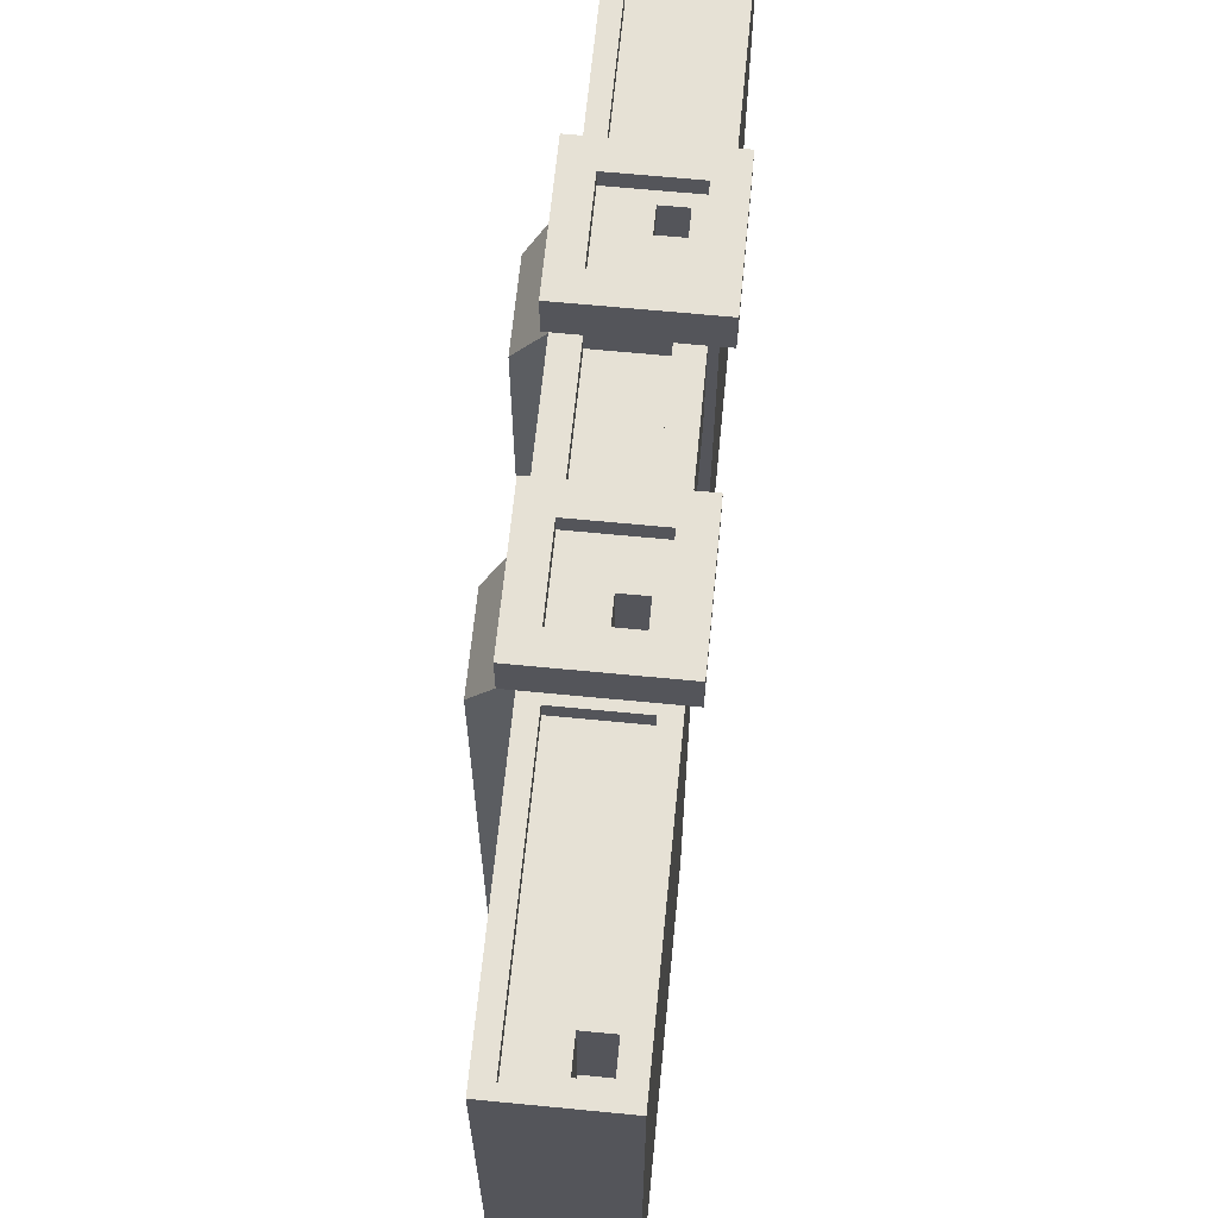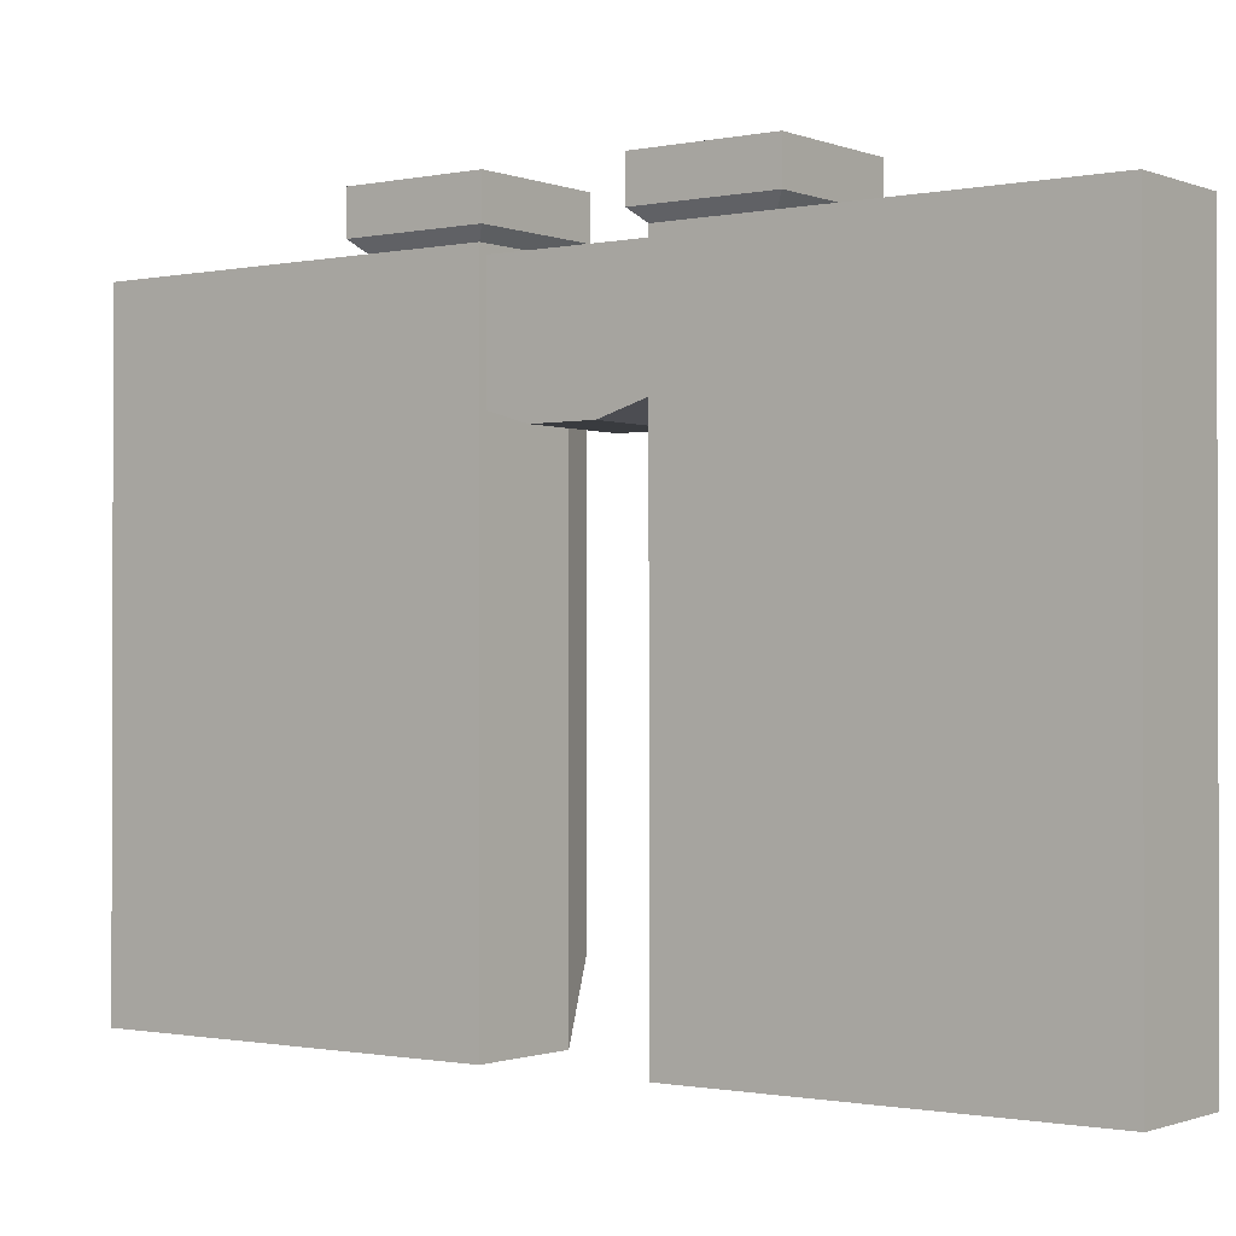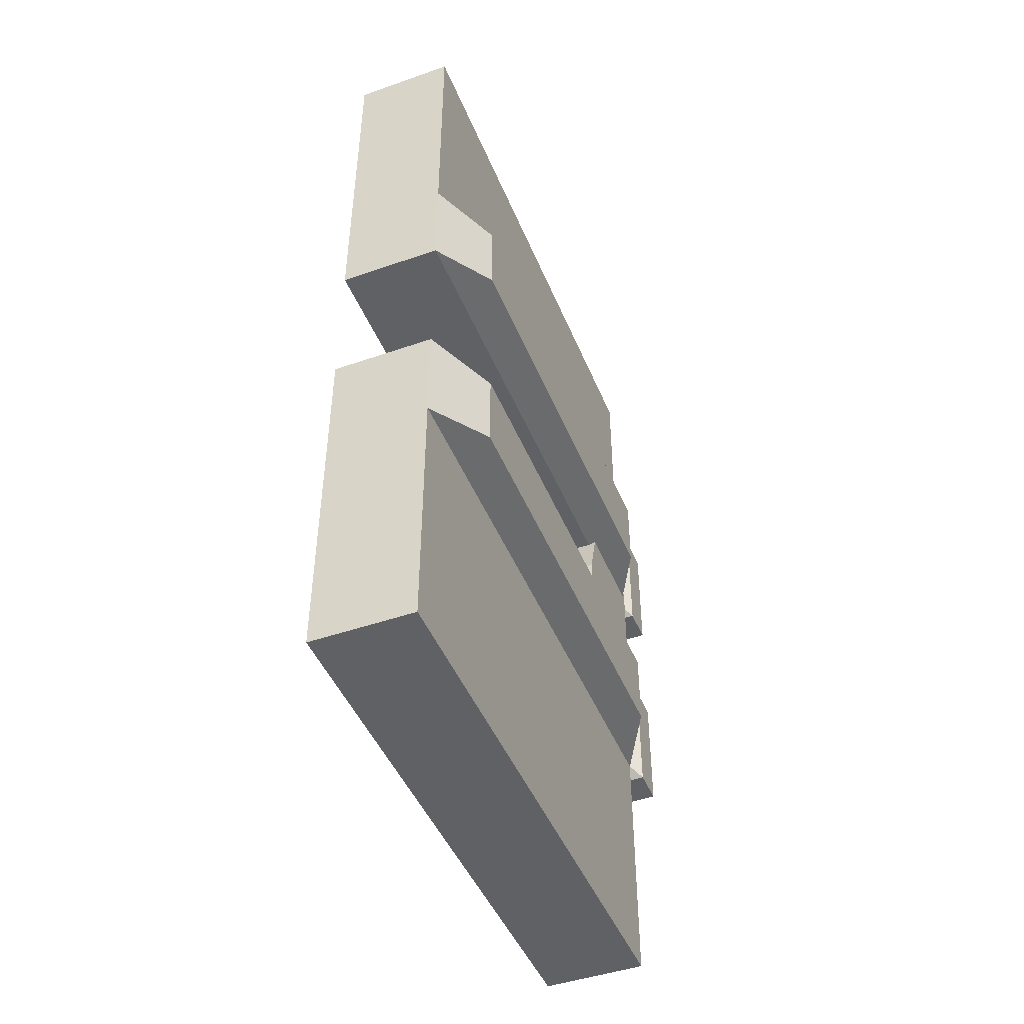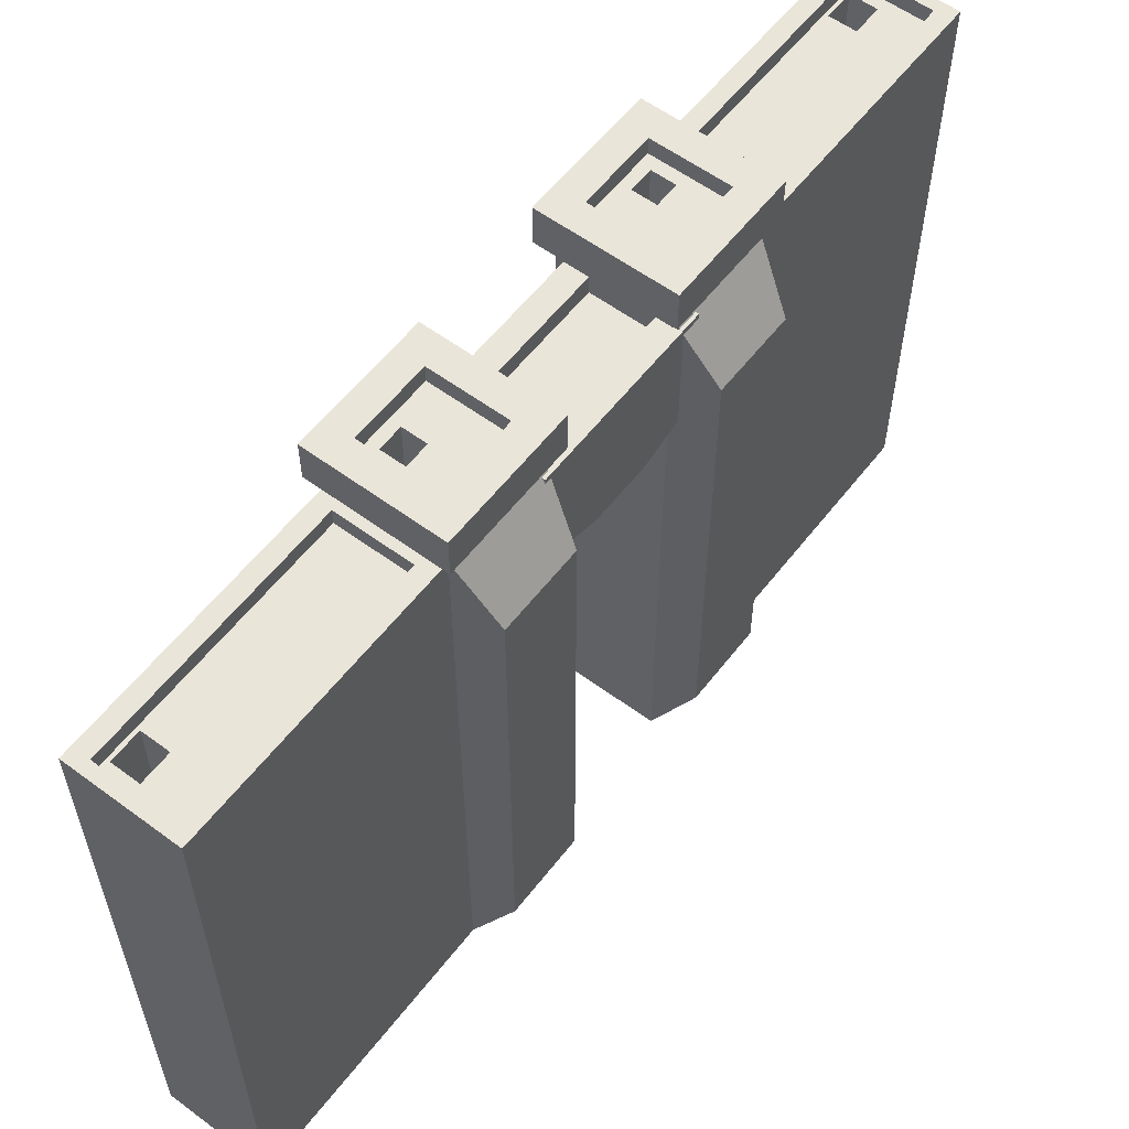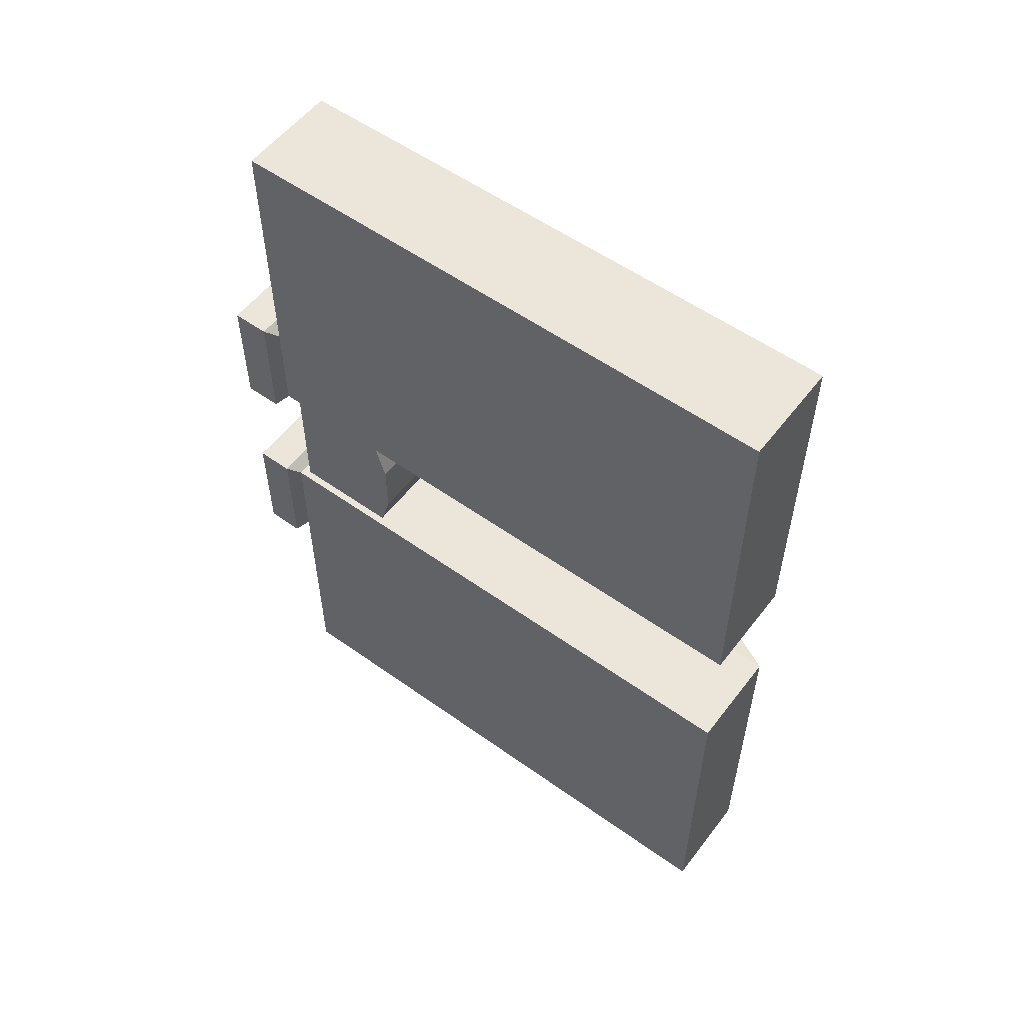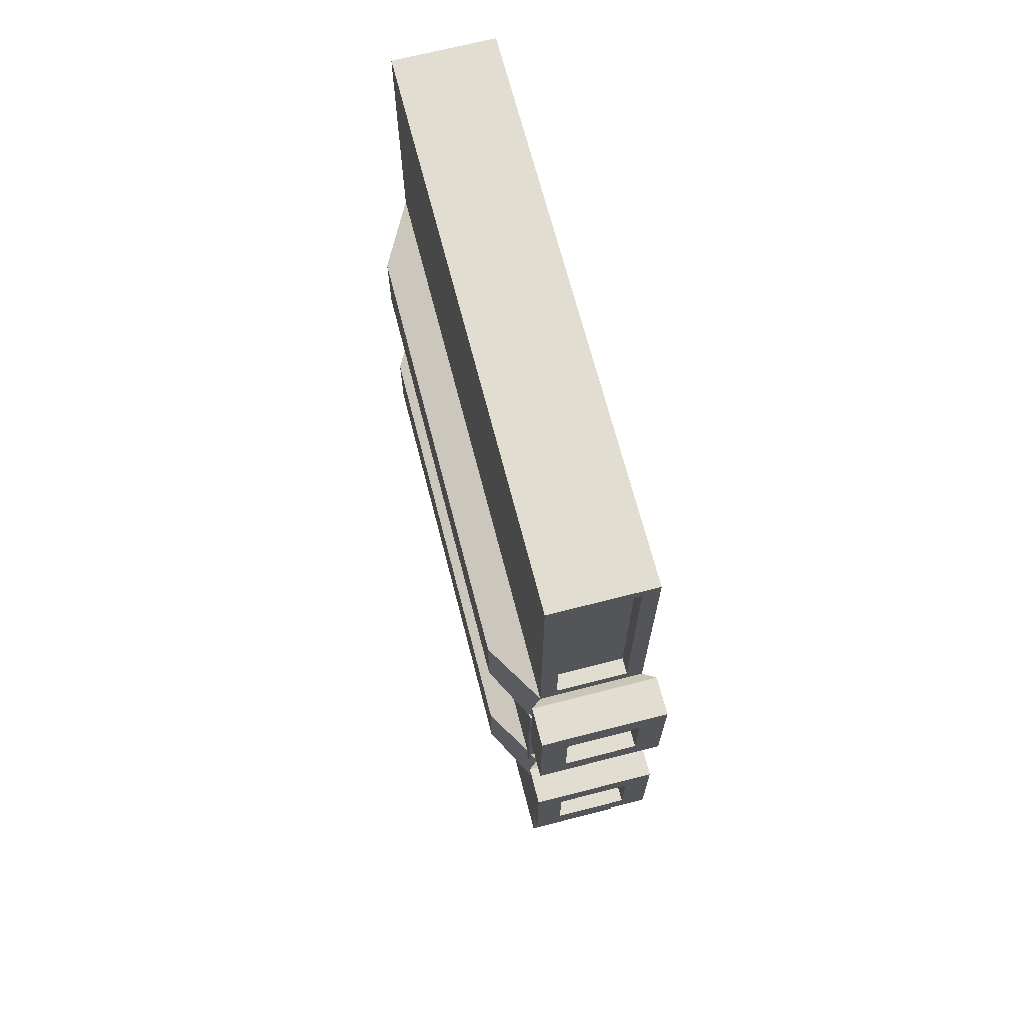
<metadata>
{"format":"obj","ext":"obj","renderer":"f3d","projection":"perspective","resolution":1024,"background":"white","views":[{"elev":64.8,"azim":-174.4,"up":"+Y"},{"elev":-1.0,"azim":-53.5,"up":"+Y"},{"elev":-46.2,"azim":21.7,"up":"+Z"},{"elev":57.9,"azim":37.4,"up":"+Y"},{"elev":55.5,"azim":-53.1,"up":"+Z"},{"elev":68.7,"azim":165.6,"up":"+Z"}]}
</metadata>
<code>
o Plane
v -0.0144 -0.1518 0.2143
v -0.0144 0.4983 0.2143
v -0.0144 -0.1518 0.09761
v -0.0144 0.4983 0.09761
v 0.1023 -0.1518 0.2143
v 0.1023 0.4983 0.2143
v 0.1023 -0.1518 0.09761
v 0.1023 0.4983 0.09761
v 0.1435 0.4249 0.1108
v 0.1435 -0.07849 0.1108
v 0.1435 -0.07849 0.2011
v 0.1435 0.4249 0.2011
v -0.02706 0.5103 0.2269
v -0.02706 0.5103 0.08495
v 0.1149 0.5103 0.08495
v 0.1149 0.5103 0.2269
v -0.02706 0.553 0.2269
v -0.02706 0.553 0.08495
v 0.1149 0.553 0.08495
v 0.1149 0.553 0.2269
v 0.002685 0.553 0.1972
v 0.002685 0.553 0.1147
v 0.08517 0.553 0.1147
v 0.08517 0.553 0.1972
v 0.002685 0.5345 0.1972
v 0.002685 0.5345 0.1147
v 0.08517 0.5345 0.1147
v 0.08517 0.5345 0.1972
v 0.01455 0.5345 0.1846
v 0.01455 0.5345 0.1589
v 0.04024 0.5345 0.1589
v 0.04024 0.5345 0.1846
v 0.01455 0.4416 0.1846
v 0.01455 0.4416 0.1589
v 0.04024 0.4416 0.1589
v 0.04024 0.4416 0.1846
v -0.0144 -0.1518 0.5095
v -0.0144 0.4983 0.5095
v 0.1023 0.4983 0.5095
v 0.1023 -0.1518 0.5095
v 0.08381 0.4983 0.2309
v 0.004048 0.4983 0.2309
v 0.08381 0.4983 0.4966
v 0.004048 0.4983 0.4966
v 0.08381 0.4808 0.2309
v 0.004048 0.4808 0.2309
v 0.08381 0.4808 0.4966
v 0.004048 0.4808 0.4966
v 0.03714 0.4808 0.452
v 0.007961 0.4808 0.452
v 0.03714 0.4808 0.4841
v 0.007961 0.4808 0.4841
v 0.03714 0.3779 0.452
v 0.007961 0.3779 0.452
v 0.03714 0.3779 0.4841
v 0.007961 0.3779 0.4841
v -0.0144 -0.1518 -0.1845
v -0.0144 0.4983 -0.1845
v -0.0144 -0.1518 -0.06784
v -0.0144 0.4983 -0.06784
v 0.1023 -0.1518 -0.1845
v 0.1023 0.4983 -0.1845
v 0.1023 -0.1518 -0.06784
v 0.1023 0.4983 -0.06784
v 0.1435 0.4249 -0.081
v 0.1435 -0.07849 -0.081
v 0.1435 -0.07849 -0.1713
v 0.1435 0.4249 -0.1713
v -0.02706 0.5103 -0.1972
v -0.02706 0.5103 -0.05517
v 0.1149 0.5103 -0.05517
v 0.1149 0.5103 -0.1972
v -0.02706 0.553 -0.1972
v -0.02706 0.553 -0.05517
v 0.1149 0.553 -0.05517
v 0.1149 0.553 -0.1972
v 0.002685 0.553 -0.1674
v 0.002685 0.553 -0.08492
v 0.08517 0.553 -0.08492
v 0.08517 0.553 -0.1674
v 0.002685 0.5345 -0.1674
v 0.002685 0.5345 -0.08492
v 0.08517 0.5345 -0.08492
v 0.08517 0.5345 -0.1674
v 0.01455 0.5345 -0.1549
v 0.01455 0.5345 -0.1292
v 0.04024 0.5345 -0.1292
v 0.04024 0.5345 -0.1549
v 0.01455 0.4416 -0.1549
v 0.01455 0.4416 -0.1292
v 0.04024 0.4416 -0.1292
v 0.04024 0.4416 -0.1549
v -0.0144 -0.1518 -0.4798
v -0.0144 0.4983 -0.4798
v 0.1023 0.4983 -0.4798
v 0.1023 -0.1518 -0.4798
v 0.08381 0.4983 -0.2011
v 0.004048 0.4983 -0.2011
v 0.08381 0.4983 -0.4668
v 0.004048 0.4983 -0.4668
v 0.08381 0.4808 -0.2011
v 0.004048 0.4808 -0.2011
v 0.08381 0.4808 -0.4668
v 0.004048 0.4808 -0.4668
v 0.03714 0.4808 -0.4222
v 0.007961 0.4808 -0.4222
v 0.03714 0.4808 -0.4544
v 0.007961 0.4808 -0.4544
v 0.03714 0.3779 -0.4222
v 0.007961 0.3779 -0.4222
v 0.03714 0.3779 -0.4544
v 0.007961 0.3779 -0.4544
v -0.00593 0.3724 0.1075
v -0.00593 0.4891 0.1075
v -0.00593 0.3724 -0.09142
v -0.00593 0.4891 -0.09142
v 0.1107 0.3724 0.1075
v 0.1107 0.4891 0.1075
v 0.1107 0.3724 -0.09142
v 0.1107 0.4891 -0.09142
v -0.00593 0.3524 -0.02505
v -0.00593 0.3524 0.04108
v 0.1107 0.3524 -0.02505
v 0.1107 0.3524 0.04108
v 0.01951 0.4891 0.1075
v 0.01951 0.4891 -0.09142
v 0.08529 0.4891 -0.09142
v 0.08529 0.4891 0.1075
v 0.01951 0.4693 0.1075
v 0.01951 0.4693 -0.09142
v 0.08529 0.4693 -0.09142
v 0.08529 0.4693 0.1075
f 1 2 4 3
f 3 4 8 7
f 6 5 11 12
f 5 6 39 40
f 3 7 5 1
f 4 2 13 14
f 10 9 12 11
f 5 7 10 11
f 8 6 12 9
f 7 8 9 10
f 16 15 19 20
f 2 6 16 13
f 8 4 14 15
f 6 8 15 16
f 17 20 24 21
f 14 13 17 18
f 13 16 20 17
f 15 14 18 19
f 24 23 27 28
f 19 18 22 23
f 20 19 23 24
f 18 17 21 22
f 28 27 31 32
f 22 21 25 26
f 21 24 28 25
f 23 22 26 27
f 29 32 36 33
f 26 25 29 30
f 25 28 32 29
f 27 26 30 31
f 35 34 33 36
f 31 30 34 35
f 32 31 35 36
f 30 29 33 34
f 40 39 38 37
f 2 1 37 38
f 1 5 40 37
f 2 38 44 42
f 43 41 45 47
f 38 39 43 44
f 39 6 41 43
f 6 2 42 41
f 47 45 49 51
f 41 42 46 45
f 42 44 48 46
f 44 43 47 48
f 50 52 56 54
f 45 46 50 49
f 46 48 52 50
f 48 47 51 52
f 53 54 56 55
f 52 51 55 56
f 51 49 53 55
f 49 50 54 53
f 57 59 60 58
f 59 63 64 60
f 62 68 67 61
f 61 96 95 62
f 59 57 61 63
f 60 70 69 58
f 66 67 68 65
f 61 67 66 63
f 64 65 68 62
f 63 66 65 64
f 72 76 75 71
f 58 69 72 62
f 64 71 70 60
f 62 72 71 64
f 73 77 80 76
f 70 74 73 69
f 69 73 76 72
f 71 75 74 70
f 80 84 83 79
f 75 79 78 74
f 76 80 79 75
f 74 78 77 73
f 84 88 87 83
f 78 82 81 77
f 77 81 84 80
f 79 83 82 78
f 85 89 92 88
f 82 86 85 81
f 81 85 88 84
f 83 87 86 82
f 91 92 89 90
f 87 91 90 86
f 88 92 91 87
f 86 90 89 85
f 96 93 94 95
f 58 94 93 57
f 57 93 96 61
f 58 98 100 94
f 99 103 101 97
f 94 100 99 95
f 95 99 97 62
f 62 97 98 58
f 103 107 105 101
f 97 101 102 98
f 98 102 104 100
f 100 104 103 99
f 106 110 112 108
f 101 105 106 102
f 102 106 108 104
f 104 108 107 103
f 109 111 112 110
f 108 112 111 107
f 107 111 109 105
f 105 109 110 106
f 113 114 116 115
f 119 120 118 117
f 113 115 121 122
f 118 120 127 128
f 121 123 124 122
f 119 117 124 123
f 117 113 122 124
f 115 119 123 121
f 116 114 125 126
f 131 130 129 132
f 128 127 131 132
f 126 125 129 130
f 115 116 120 119
f 117 118 114 113
f 127 126 130 131
f 114 118 128 125
f 120 116 126 127
f 125 128 132 129

</code>
